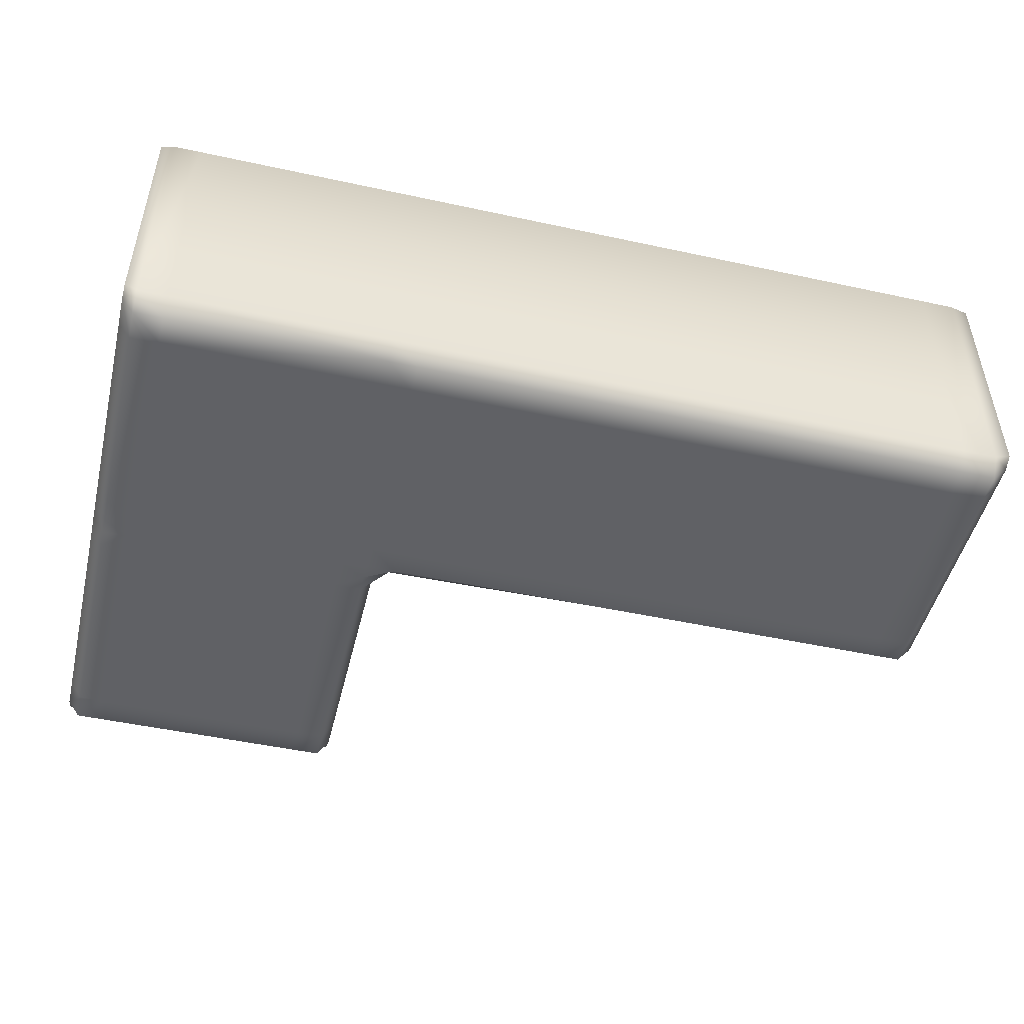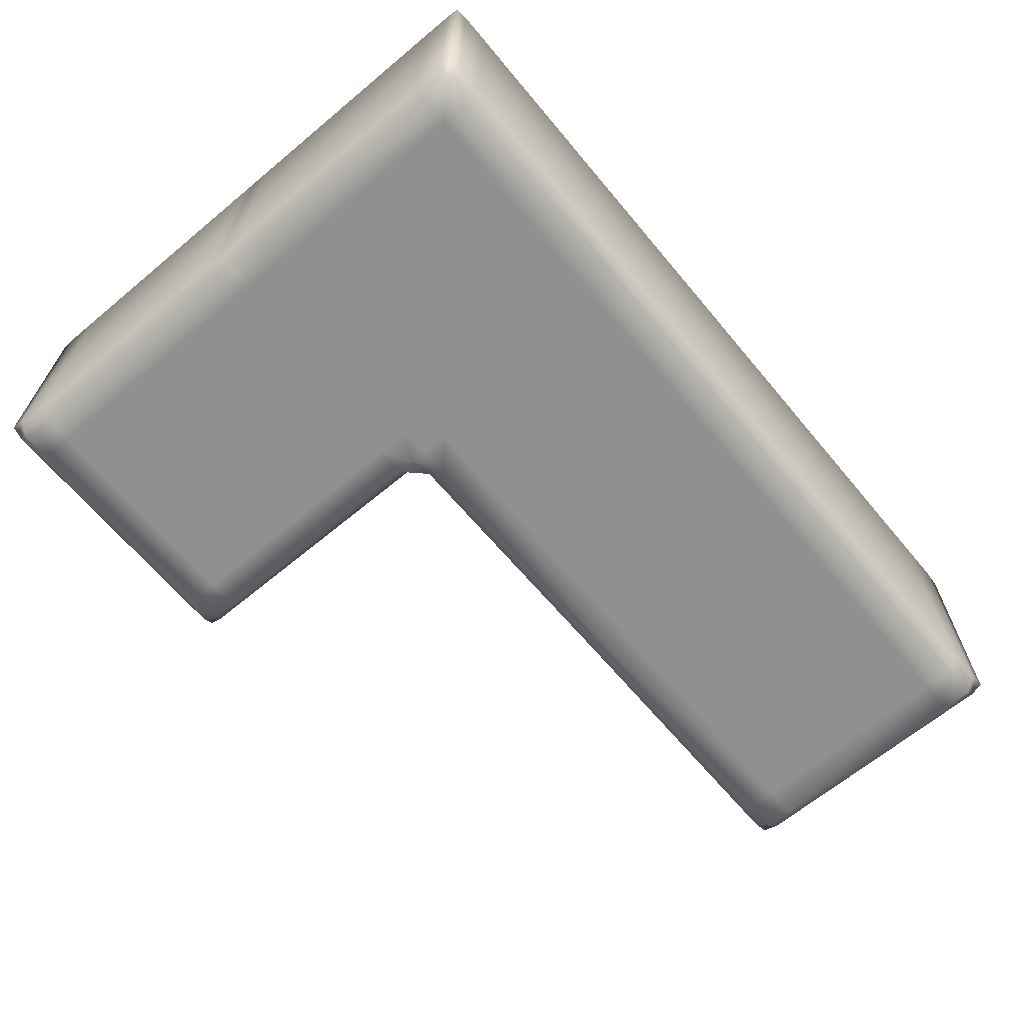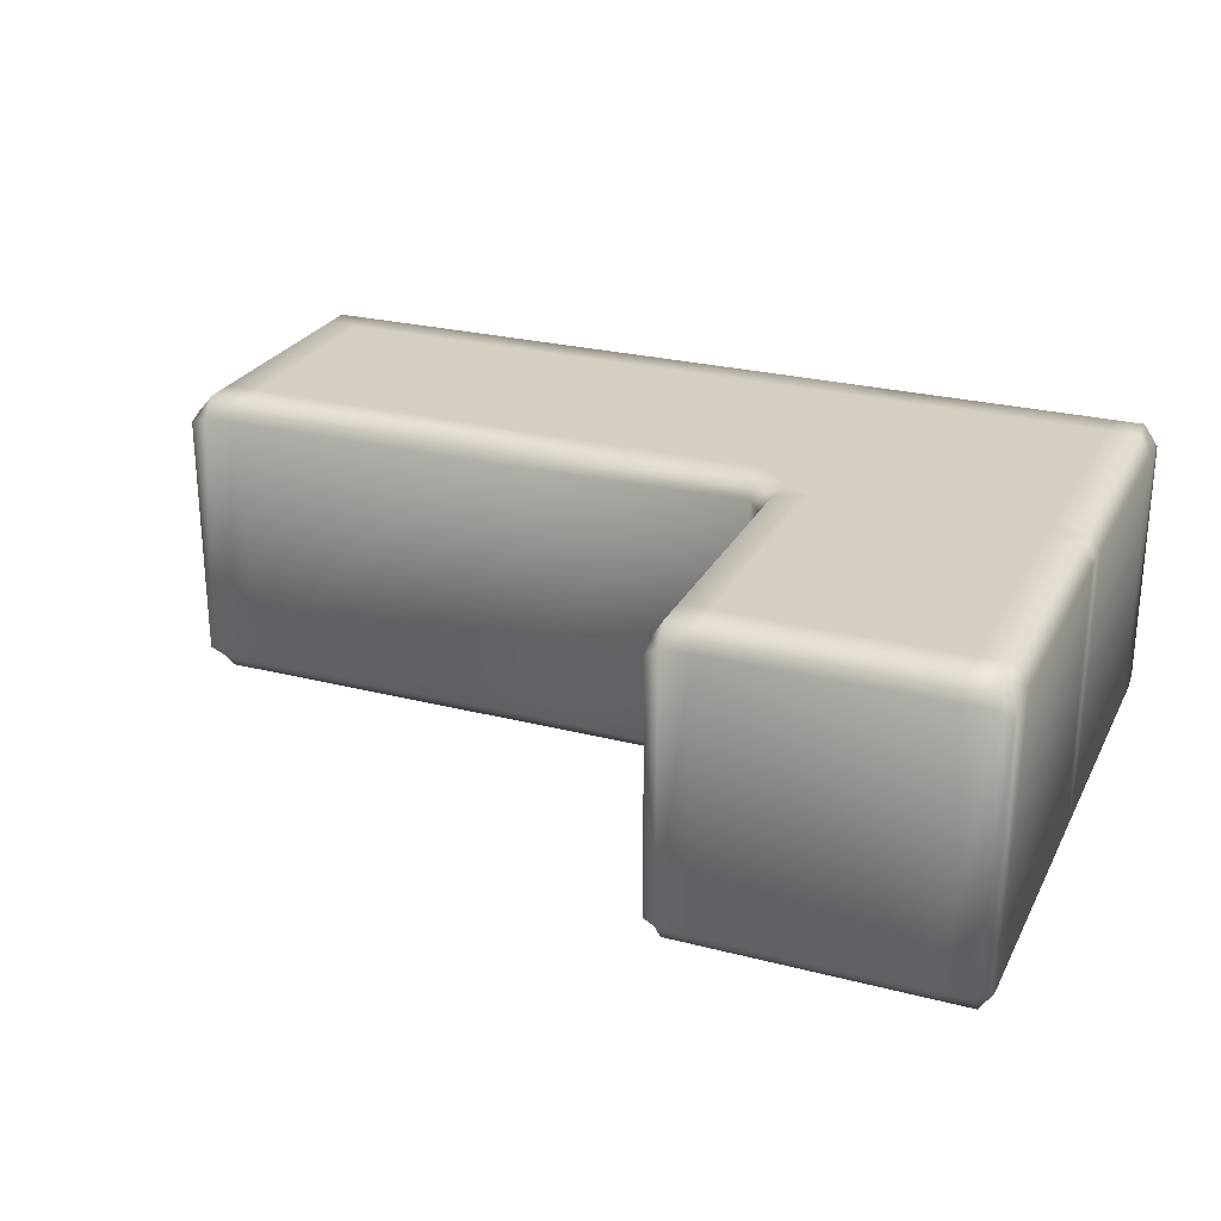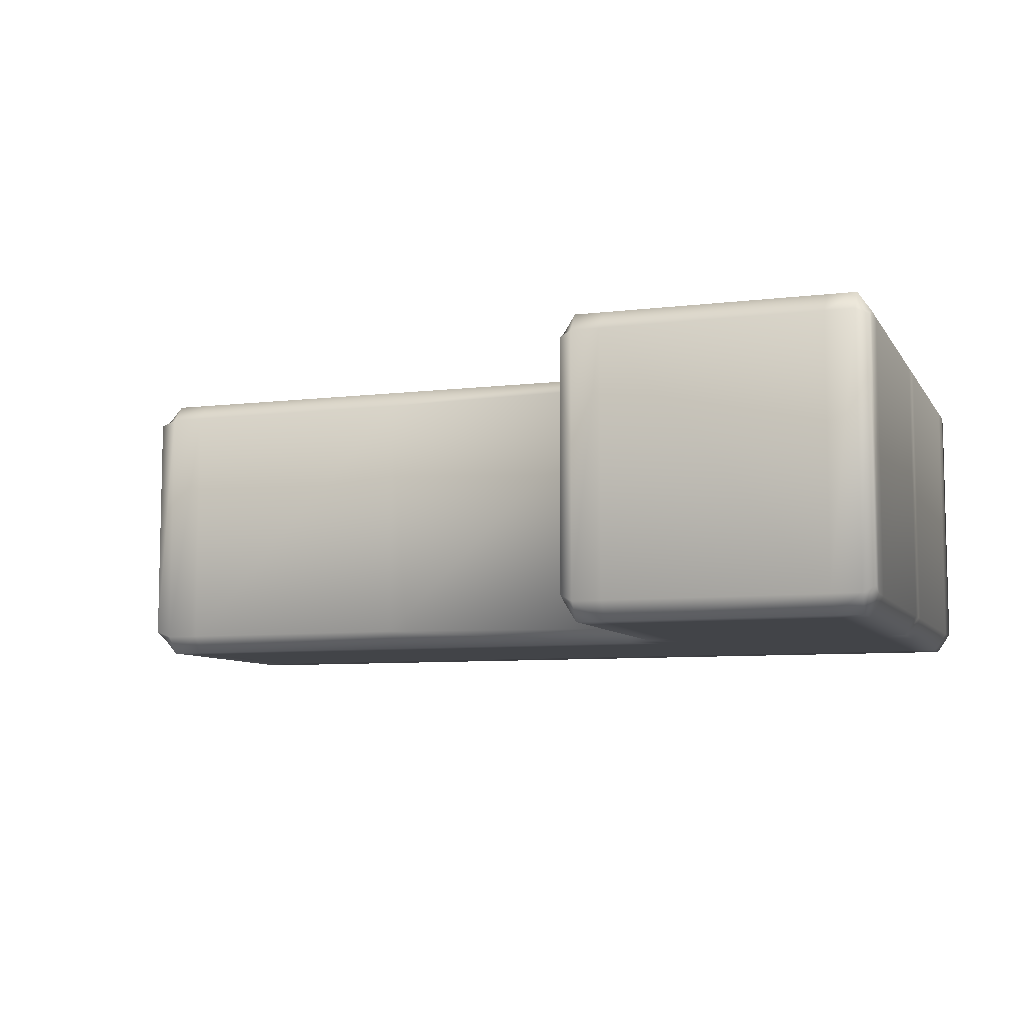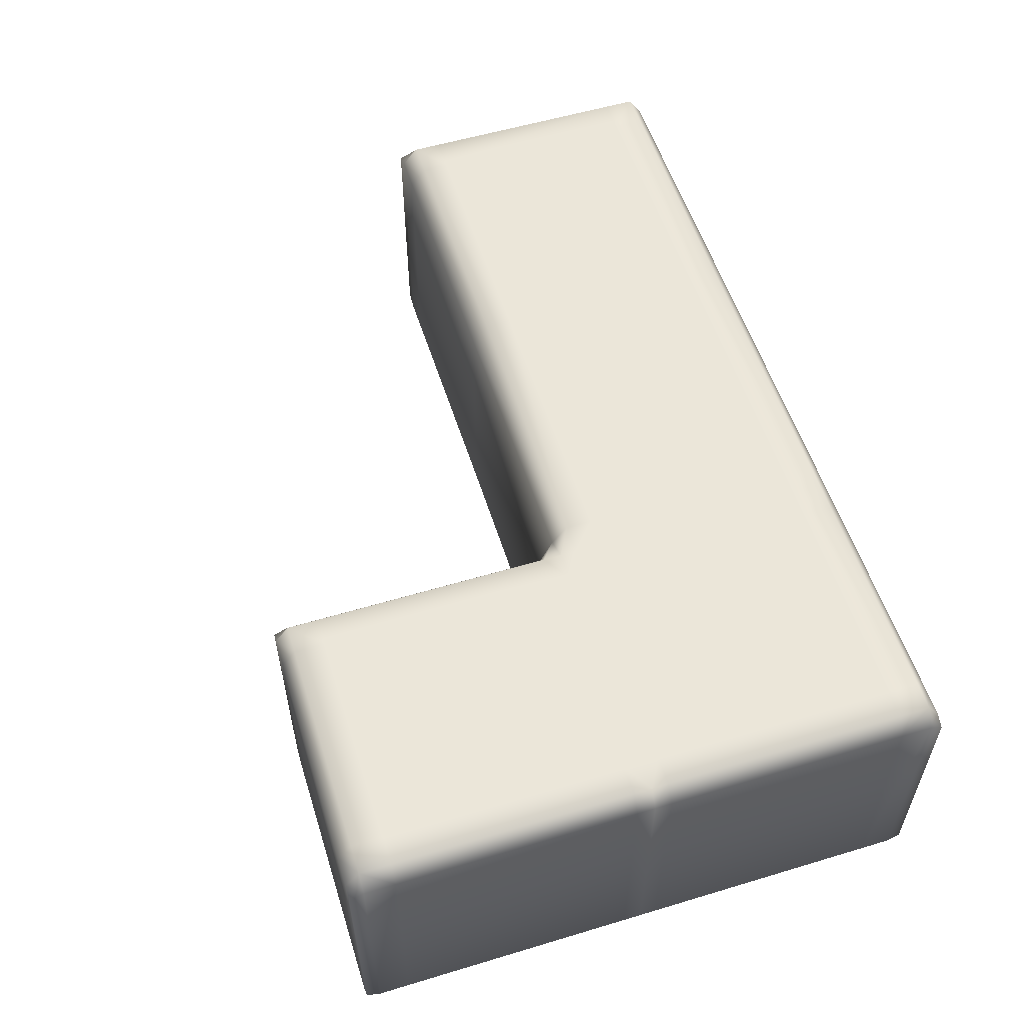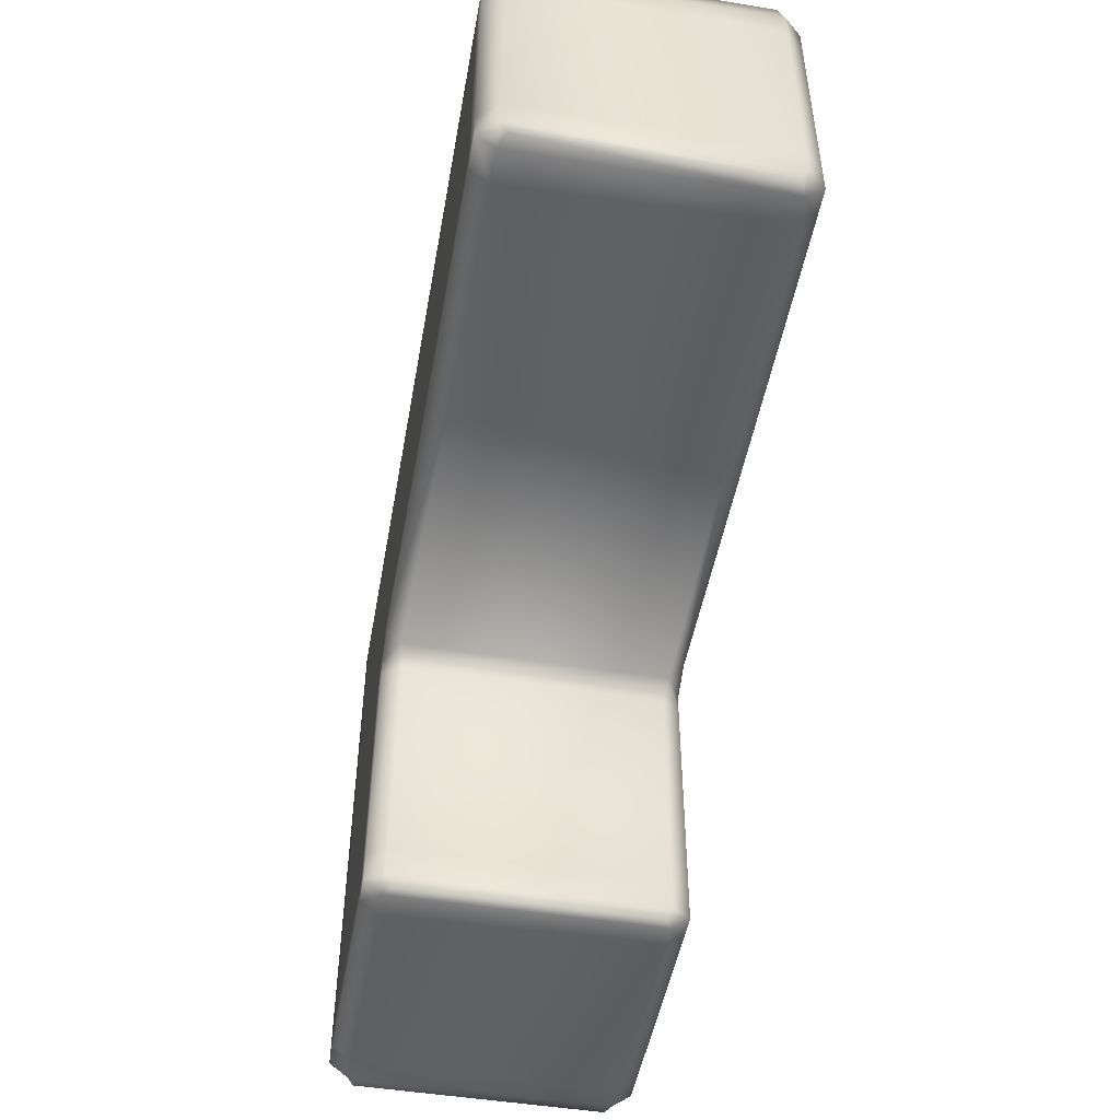
<metadata>
{"format":"obj","ext":"obj","renderer":"f3d","projection":"perspective","resolution":1024,"background":"white","views":[{"elev":-48.8,"azim":-13.6,"up":"+Y"},{"elev":-65.7,"azim":-50.1,"up":"+Y"},{"elev":25.9,"azim":-157.8,"up":"+Y"},{"elev":-7.8,"azim":-161.1,"up":"+Y"},{"elev":56.0,"azim":-107.5,"up":"+Y"},{"elev":-49.0,"azim":79.8,"up":"+Z"}]}
</metadata>
<code>
v 1.494 -0.424 -0.5178
v 1.494 -0.424 0.4735
v -1.497 -0.424 0.4735
v -1.498 -0.4449 -0.5191
v 1.494 0.4093 -0.5178
v 1.494 0.4093 0.4735
v -1.497 0.4093 0.4735
v -1.498 0.4301 -0.5191
v 0.4911 -0.4449 -0.5191
v -0.4532 -0.4574 -0.5198
v 0.4911 -0.4449 0.4744
v -0.4412 -0.4449 0.4744
v 0.4911 0.4301 -0.5191
v -0.4532 0.4426 -0.5198
v 0.4911 0.4301 0.4744
v -0.4412 0.4301 0.4744
v -0.5037 -0.4449 -0.5791
v -0.5037 0.4301 -0.5791
v -1.498 0.4301 -0.5791
v -1.498 -0.4449 -0.5791
v -1.497 -0.424 -1.519
v -1.497 0.4093 -1.519
v -0.5046 -0.424 -1.519
v -0.5046 0.4093 -1.519
v -1.498 0.4301 -1.473
v -1.498 -0.4449 -1.473
v -0.5037 -0.4449 -1.473
v -0.5037 0.4301 -1.473
v -1.498 0.4301 -1.37
v -1.498 -0.4449 -1.37
v -0.5037 -0.4449 -1.37
v -0.5037 0.4301 -1.37
v -1.456 -0.5074 -0.5191
v -1.456 -0.4449 0.4744
v -1.456 0.4926 -0.5191
v -1.456 0.4301 0.4744
v -1.456 0.4926 -0.5791
v -1.456 -0.5074 -0.5791
v -1.456 -0.4449 -1.52
v -1.456 0.4301 -1.52
v -1.456 -0.5074 -1.473
v -1.456 0.4926 -1.473
v -1.456 -0.5074 -1.37
v -1.456 0.4926 -1.37
v -1.36 -0.5074 -0.5191
v -1.36 -0.4449 0.4744
v -1.36 0.4926 -0.5191
v -1.36 0.4301 0.4744
v -1.36 0.4926 -0.5791
v -1.36 -0.5074 -0.5791
v -1.36 -0.4449 -1.52
v -1.36 0.4301 -1.52
v -1.36 -0.5074 -1.473
v -1.36 0.4926 -1.473
v -1.36 -0.5074 -1.37
v -1.36 0.4926 -1.37
v -0.5424 -0.5074 -0.5191
v -0.5424 -0.4449 0.4744
v -0.5424 0.4926 -0.5191
v -0.5424 0.4301 0.4744
v -0.5424 0.4926 -0.5791
v -0.5424 -0.5074 -0.5791
v -0.5424 -0.4449 -1.52
v -0.5424 0.4301 -1.52
v -0.5424 -0.5074 -1.473
v -0.5424 0.4926 -1.473
v -0.5424 -0.5074 -1.37
v -0.5424 0.4926 -1.37
v -0.6379 -0.5074 -0.5191
v -0.6379 -0.4449 0.4744
v -0.6379 0.4926 -0.5191
v -0.6379 0.4301 0.4744
v -0.6379 0.4926 -0.5791
v -0.6379 -0.5074 -0.5791
v -0.6379 -0.4449 -1.52
v -0.6379 0.4301 -1.52
v -0.6379 -0.5074 -1.473
v -0.6379 0.4926 -1.473
v -0.6379 -0.5074 -1.37
v -0.6379 0.4926 -1.37
v 1.495 -0.4449 -0.4639
v -1.498 -0.4449 -0.4639
v 1.495 0.4301 -0.4639
v -1.498 0.4301 -0.4639
v 0.4911 -0.5074 -0.4639
v -0.4412 -0.5074 -0.4639
v 0.4911 0.4926 -0.4639
v -0.4412 0.4926 -0.4639
v -1.456 -0.5074 -0.4639
v -1.456 0.4926 -0.4639
v -1.36 -0.5074 -0.4639
v -1.36 0.4926 -0.4639
v -0.5424 -0.5074 -0.4639
v -0.5424 0.4926 -0.4639
v -0.6379 -0.5074 -0.4639
v -0.6379 0.4926 -0.4639
v 1.495 -0.4449 -0.3733
v -1.498 -0.4449 -0.3733
v 1.495 0.4301 -0.3733
v -1.498 0.4301 -0.3733
v 0.4911 -0.5074 -0.3733
v -0.4412 -0.5074 -0.3733
v 0.4911 0.4926 -0.3733
v -0.4412 0.4926 -0.3733
v -1.456 -0.5074 -0.3733
v -1.456 0.4926 -0.3733
v -1.36 -0.5074 -0.3733
v -1.36 0.4926 -0.3733
v -0.5424 -0.5074 -0.3733
v -0.5424 0.4926 -0.3733
v -0.6379 -0.5074 -0.3733
v -0.6379 0.4926 -0.3733
v 1.44 -0.4449 -0.5191
v 1.44 -0.4449 0.4744
v 1.44 0.4301 -0.5191
v 1.44 0.4301 0.4744
v 1.44 -0.5074 -0.4639
v 1.44 0.4926 -0.4639
v 1.44 -0.5074 -0.3733
v 1.44 0.4926 -0.3733
v 1.324 -0.4449 -0.5191
v 1.324 -0.4449 0.4744
v 1.324 0.4301 -0.5191
v 1.324 0.4301 0.4744
v 1.324 -0.5074 -0.4639
v 1.324 0.4926 -0.4639
v 1.324 -0.5074 -0.3733
v 1.324 0.4926 -0.3733
v 1.495 -0.4449 0.4317
v -1.498 -0.4449 0.4317
v 1.495 0.4301 0.4317
v -1.498 0.4301 0.4317
v 0.4911 -0.5074 0.4317
v -0.4412 -0.5074 0.4317
v 0.4911 0.4926 0.4317
v -0.4412 0.4926 0.4317
v -1.456 -0.5074 0.4317
v -1.456 0.4926 0.4317
v -1.36 -0.5074 0.4317
v -1.36 0.4926 0.4317
v -0.5424 -0.5074 0.4317
v -0.5424 0.4926 0.4317
v -0.6379 -0.5074 0.4317
v -0.6379 0.4926 0.4317
v 1.44 -0.5074 0.4317
v 1.44 0.4926 0.4317
v 1.324 -0.5074 0.4317
v 1.324 0.4926 0.4317
v 1.495 -0.4449 0.3305
v -1.498 -0.4449 0.3305
v 1.495 0.4301 0.3305
v -1.498 0.4301 0.3305
v 0.4911 -0.5074 0.3305
v -0.4412 -0.5074 0.3305
v 0.4911 0.4926 0.3305
v -0.4412 0.4926 0.3305
v -1.456 -0.5074 0.3305
v -1.456 0.4926 0.3305
v -1.36 -0.5074 0.3305
v -1.36 0.4926 0.3305
v -0.5424 -0.5074 0.3305
v -0.5424 0.4926 0.3305
v -0.6379 -0.5074 0.3305
v -0.6379 0.4926 0.3305
v 1.44 -0.5074 0.3305
v 1.44 0.4926 0.3305
v 1.324 -0.5074 0.3305
v 1.324 0.4926 0.3305
g Cube_Cube_Material
f 166 120 128
f 166 128 168
f 146 166 168
f 146 168 148
f 168 128 103
f 168 103 155
f 148 168 155
f 148 155 135
f 165 145 147
f 165 147 167
f 119 165 167
f 119 167 127
f 167 147 133
f 167 133 153
f 127 167 101
f 167 153 101
f 151 99 120
f 151 120 166
f 131 151 166
f 131 166 146
f 149 129 145
f 149 145 165
f 97 149 165
f 97 165 119
f 160 140 164
f 140 144 164
f 108 160 164
f 108 164 112
f 164 144 142
f 164 142 162
f 112 164 162
f 112 162 110
f 159 107 163
f 107 111 163
f 139 159 143
f 159 163 143
f 163 111 109
f 163 109 161
f 143 163 161
f 143 161 141
f 162 142 136
f 162 136 156
f 110 162 156
f 110 156 104
f 161 109 102
f 161 102 154
f 141 161 154
f 141 154 134
f 158 138 140
f 158 140 160
f 106 158 160
f 106 160 108
f 157 105 159
f 105 107 159
f 137 157 159
f 137 159 139
f 152 132 138
f 152 138 158
f 100 152 158
f 100 158 106
f 150 98 105
f 150 105 157
f 130 150 157
f 130 157 137
f 156 136 155
f 136 135 155
f 104 156 155
f 104 155 103
f 154 102 153
f 102 101 153
f 134 154 153
f 134 153 133
f 152 100 98
f 152 98 150
f 132 152 150
f 132 150 130
f 151 131 129
f 151 129 149
f 99 151 149
f 99 149 97
f 116 146 148
f 116 148 124
f 124 148 135
f 124 135 15
f 145 114 122
f 145 122 147
f 147 122 11
f 147 11 133
f 6 131 116
f 131 146 116
f 129 2 114
f 129 114 145
f 140 48 72
f 140 72 144
f 144 72 60
f 144 60 142
f 46 139 143
f 46 143 70
f 70 143 141
f 70 141 58
f 142 60 16
f 142 16 136
f 58 141 134
f 58 134 12
f 138 36 48
f 138 48 140
f 34 137 139
f 34 139 46
f 132 7 36
f 132 36 138
f 3 130 34
f 130 137 34
f 136 16 15
f 136 15 135
f 12 134 133
f 12 133 11
f 7 132 130
f 7 130 3
f 131 6 129
f 6 2 129
f 128 120 118
f 128 118 126
f 103 128 126
f 103 126 87
f 125 117 119
f 125 119 127
f 85 125 127
f 85 127 101
f 126 118 115
f 126 115 123
f 87 126 123
f 87 123 13
f 121 113 117
f 121 117 125
f 9 121 125
f 9 125 85
f 121 9 13
f 121 13 123
f 113 121 123
f 113 123 115
f 124 15 11
f 124 11 122
f 116 124 122
f 116 122 114
f 120 99 83
f 120 83 118
f 117 81 97
f 117 97 119
f 118 83 115
f 83 5 115
f 113 1 81
f 113 81 117
f 1 113 115
f 1 115 5
f 6 116 114
f 6 114 2
f 92 108 112
f 92 112 96
f 96 112 110
f 96 110 94
f 107 91 95
f 107 95 111
f 111 95 93
f 111 93 109
f 94 110 104
f 94 104 88
f 109 93 86
f 109 86 102
f 90 106 108
f 90 108 92
f 105 89 91
f 105 91 107
f 84 100 106
f 84 106 90
f 98 82 89
f 98 89 105
f 88 104 103
f 88 103 87
f 102 86 85
f 102 85 101
f 100 84 82
f 100 82 98
f 83 99 97
f 83 97 81
f 47 92 96
f 47 96 71
f 71 96 94
f 71 94 59
f 91 45 95
f 45 69 95
f 95 69 57
f 95 57 93
f 59 94 88
f 59 88 14
f 93 57 86
f 57 10 86
f 35 90 92
f 35 92 47
f 89 33 45
f 89 45 91
f 8 84 90
f 8 90 35
f 82 4 33
f 82 33 89
f 14 88 13
f 88 87 13
f 86 10 9
f 86 9 85
f 84 8 4
f 84 4 82
f 81 1 5
f 81 5 83
f 78 54 56
f 78 56 80
f 66 78 80
f 66 80 68
f 80 56 49
f 80 49 73
f 68 80 73
f 68 73 61
f 77 65 67
f 77 67 79
f 53 77 79
f 53 79 55
f 79 67 62
f 79 62 74
f 55 79 74
f 55 74 50
f 76 52 54
f 76 54 78
f 64 76 78
f 64 78 66
f 75 63 77
f 63 65 77
f 51 75 77
f 51 77 53
f 75 51 76
f 51 52 76
f 63 75 76
f 63 76 64
f 69 45 50
f 69 50 74
f 57 69 74
f 57 74 62
f 71 59 61
f 71 61 73
f 47 71 73
f 47 73 49
f 72 48 46
f 72 46 70
f 60 72 70
f 60 70 58
f 28 66 68
f 28 68 32
f 32 68 61
f 32 61 18
f 65 27 31
f 65 31 67
f 67 31 17
f 67 17 62
f 24 64 28
f 64 66 28
f 63 23 27
f 63 27 65
f 23 63 24
f 63 64 24
f 10 57 62
f 10 62 17
f 59 14 61
f 14 18 61
f 16 60 58
f 16 58 12
f 54 42 44
f 54 44 56
f 56 44 37
f 56 37 49
f 41 53 55
f 41 55 43
f 43 55 50
f 43 50 38
f 52 40 42
f 52 42 54
f 39 51 53
f 39 53 41
f 51 39 40
f 51 40 52
f 45 33 38
f 45 38 50
f 35 47 49
f 35 49 37
f 48 36 34
f 48 34 46
f 42 25 29
f 42 29 44
f 44 29 19
f 44 19 37
f 26 41 43
f 26 43 30
f 30 43 38
f 30 38 20
f 40 22 25
f 40 25 42
f 21 39 26
f 39 41 26
f 39 21 22
f 39 22 40
f 33 4 20
f 33 20 38
f 8 35 37
f 8 37 19
f 36 7 34
f 7 3 34
f 31 27 28
f 31 28 32
f 17 31 32
f 17 32 18
f 29 25 26
f 29 26 30
f 19 29 30
f 19 30 20
f 27 23 24
f 27 24 28
f 25 22 26
f 22 21 26
f 4 8 19
f 4 19 20
f 14 10 17
f 14 17 18
f 9 10 14
f 9 14 13
f 15 16 12
f 15 12 11

</code>
